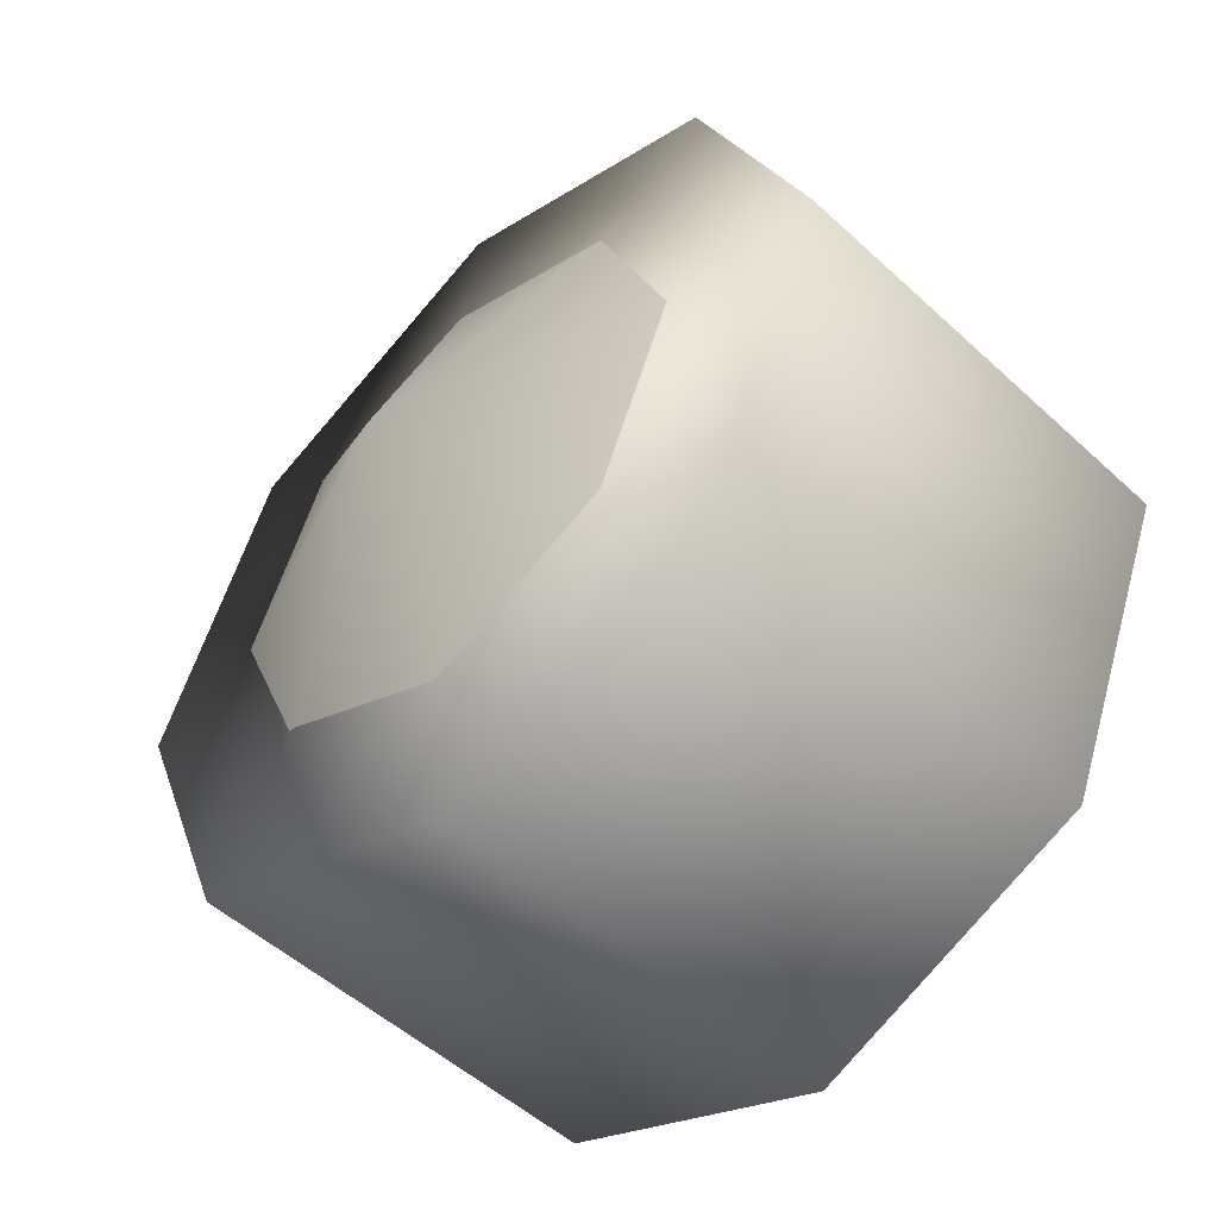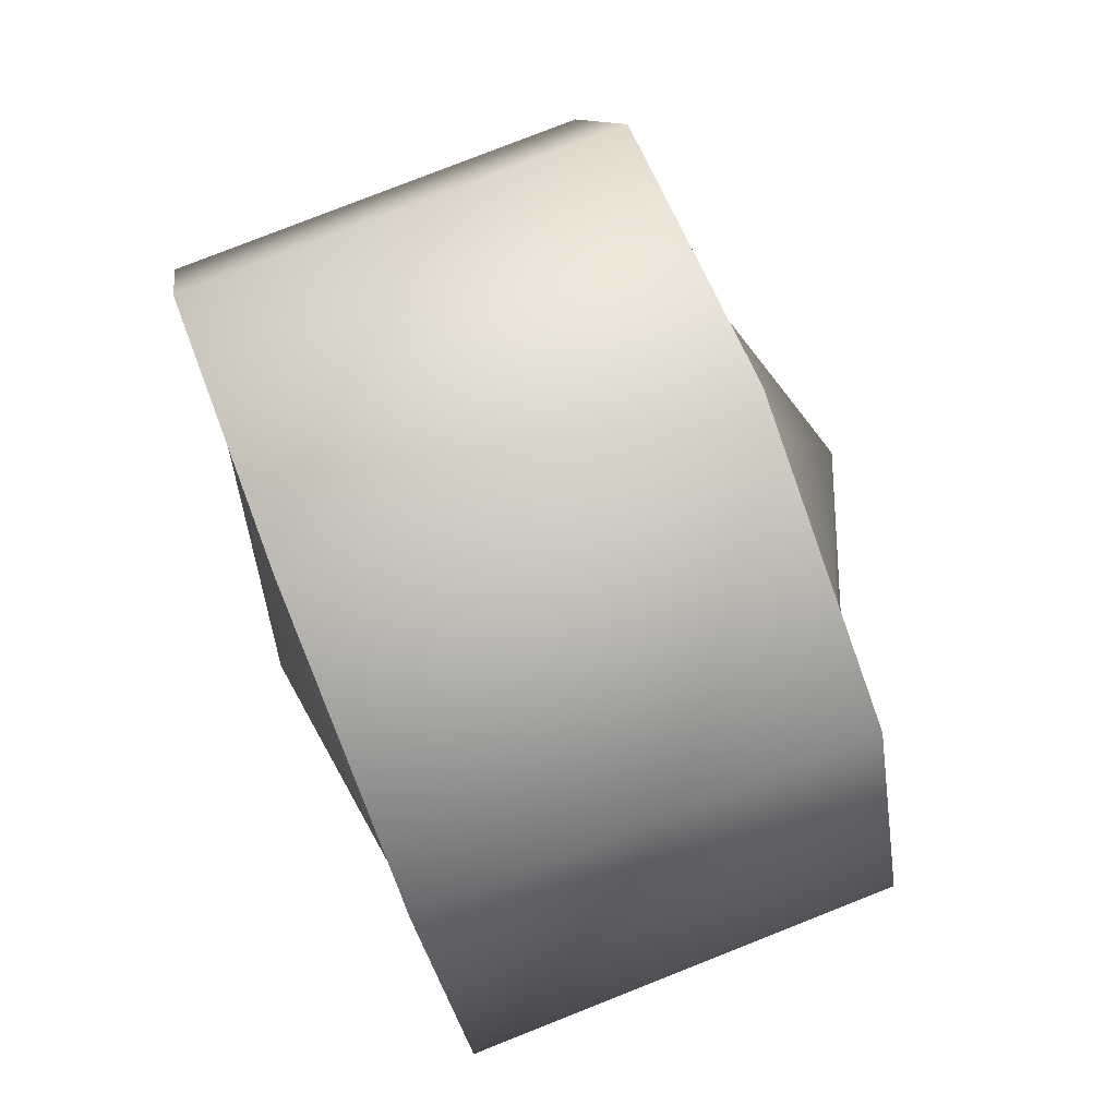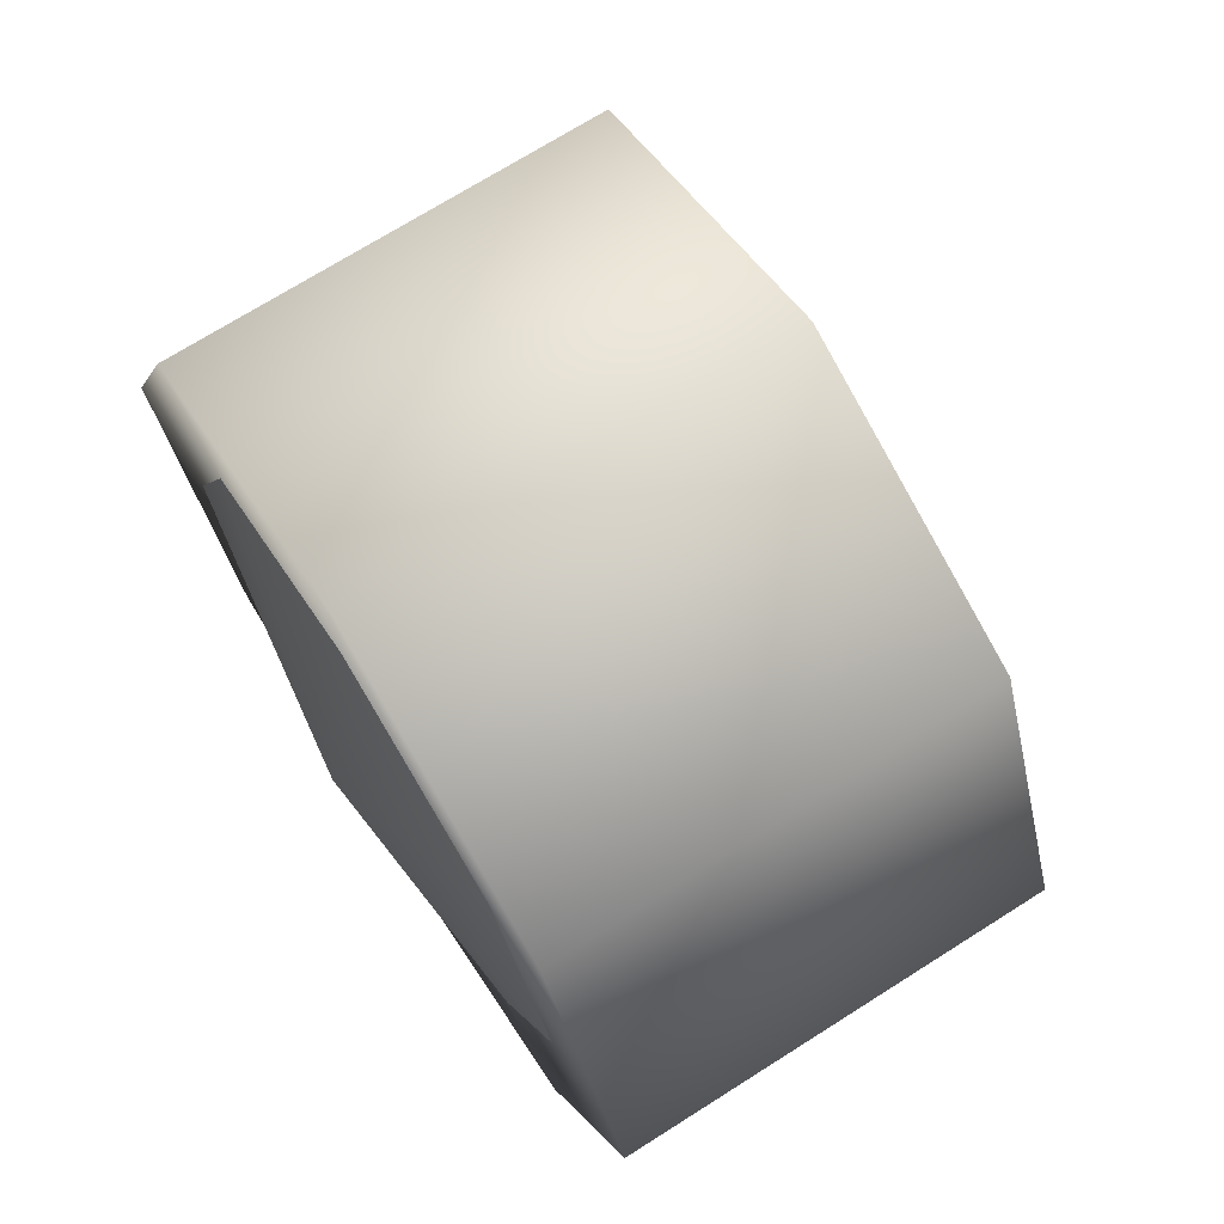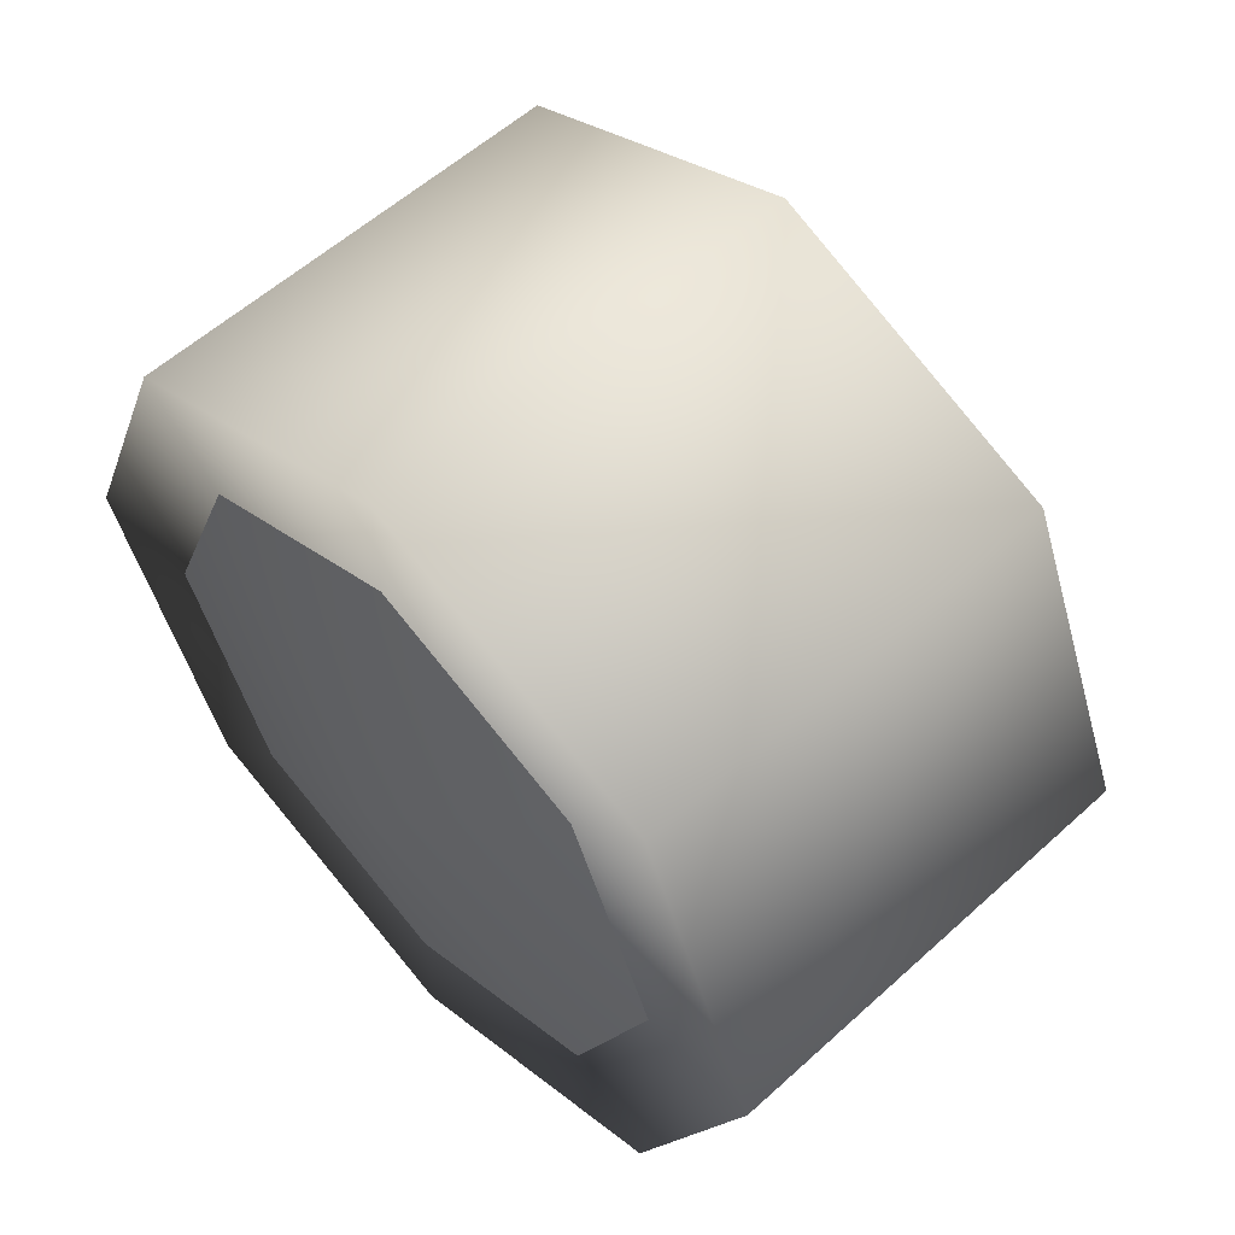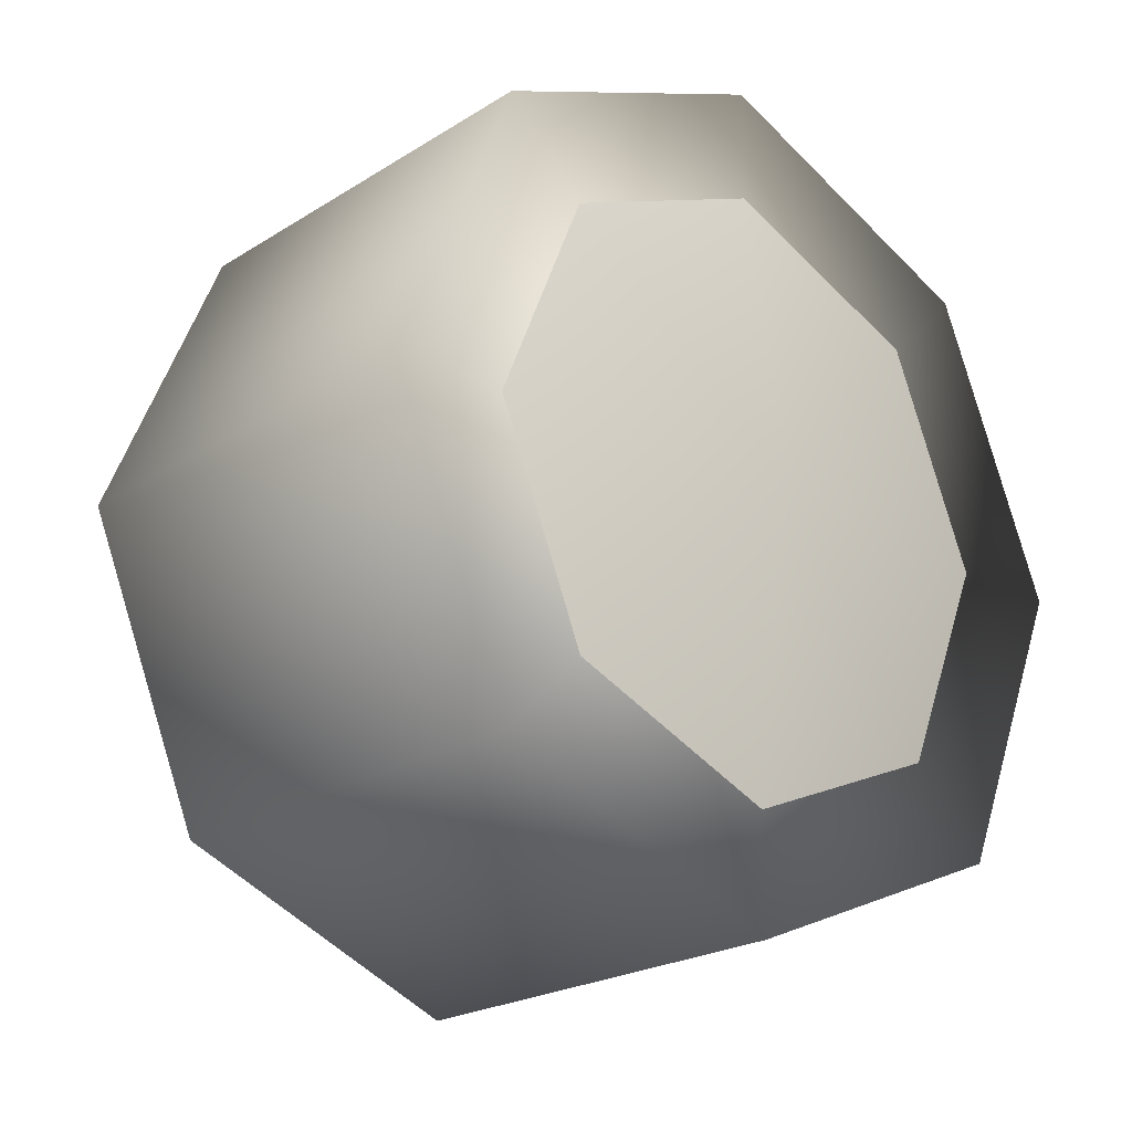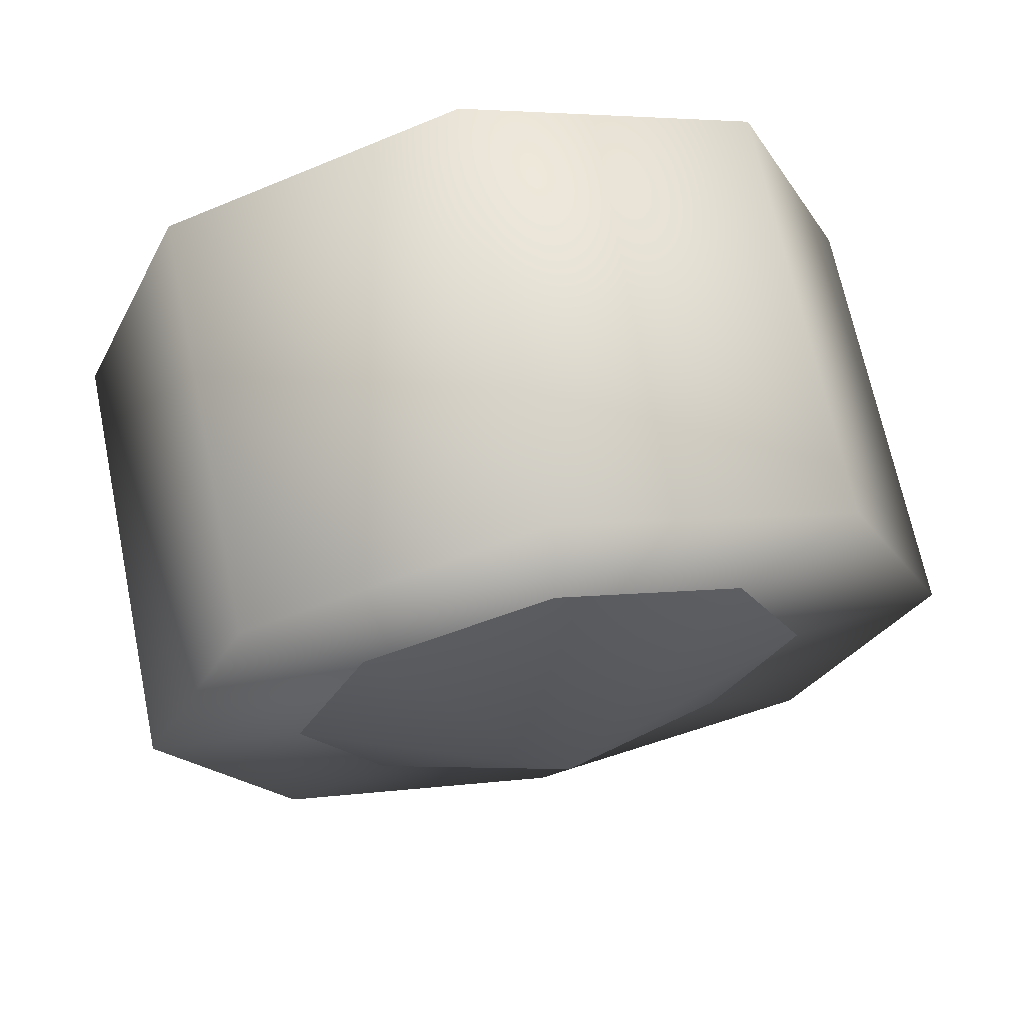
<metadata>
{"format":"obj","ext":"obj","renderer":"f3d","projection":"perspective","resolution":1024,"background":"white","views":[{"elev":-51.3,"azim":135.0,"up":"+Y"},{"elev":79.4,"azim":-21.5,"up":"+Y"},{"elev":71.7,"azim":-32.3,"up":"+Z"},{"elev":57.0,"azim":-43.4,"up":"+Z"},{"elev":-22.1,"azim":-132.5,"up":"+Y"},{"elev":68.1,"azim":78.3,"up":"+Y"}]}
</metadata>
<code>
g TireK_Sponge_RF_LOD2
v -0.09039 -0.112 -0.112
v -0.09039 1.639e-07 -0.1585
v -0.09039 1.639e-07 1.639e-07
v -0.09039 -0.1585 1.639e-07
v -0.09039 1.639e-07 -0.1585
v -0.09039 0.112 -0.112
v -0.09039 1.639e-07 1.639e-07
v -0.09039 0.1585 1.639e-07
v -0.09039 0.1585 1.639e-07
v -0.09039 0.112 0.112
v -0.09039 1.639e-07 1.639e-07
v -0.09039 1.639e-07 0.1585
v -0.09039 1.639e-07 0.1585
v -0.09039 -0.112 0.112
v -0.09039 1.639e-07 1.639e-07
v -0.09039 -0.1585 1.639e-07
v 0.07449 -0.112 -0.112
v 0.07449 1.639e-07 -0.1585
v -0.09039 1.639e-07 -0.1585
v -0.09039 -0.112 -0.112
v 0.07449 -0.1585 1.639e-07
v -0.09039 -0.1585 1.639e-07
v 0.07449 1.639e-07 -0.1585
v 0.07449 0.112 -0.112
v -0.09039 0.112 -0.112
v -0.09039 1.639e-07 -0.1585
v -0.09039 0.1585 1.639e-07
v 0.07449 0.1585 1.639e-07
v 0.07449 0.1585 1.639e-07
v 0.07449 0.112 0.112
v -0.09039 0.112 0.112
v -0.09039 0.1585 1.639e-07
v -0.09039 1.639e-07 0.1585
v 0.07449 1.639e-07 0.1585
v 0.07449 1.639e-07 0.1585
v 0.07449 -0.112 0.112
v -0.09039 -0.112 0.112
v -0.09039 1.639e-07 0.1585
v -0.09039 -0.1585 1.639e-07
v 0.07449 -0.1585 1.639e-07
v 0.09008 0.0005408 2.28e-06
v 0.07449 1.639e-07 -0.1585
v 0.07449 -0.112 -0.112
v 0.07449 -0.1585 1.639e-07
v 0.09008 0.0005408 2.28e-06
v 0.07449 0.112 -0.112
v 0.07449 1.639e-07 -0.1585
v 0.07449 0.1585 1.639e-07
v 0.09008 0.0005408 2.28e-06
v 0.07449 0.112 0.112
v 0.07449 0.1585 1.639e-07
v 0.07449 1.639e-07 0.1585
v 0.09008 0.0005408 2.28e-06
v 0.07449 -0.112 0.112
v 0.07449 1.639e-07 0.1585
v 0.07449 -0.1585 1.639e-07
v 0.07449 0.08275 -0.08275
v 0.07449 1.639e-07 -0.117
v 0.1158 1.639e-07 1.639e-07
v 0.07449 0.117 1.639e-07
v 0.07449 0.08275 0.08275
v 0.07449 0.117 1.639e-07
v 0.1158 1.639e-07 1.639e-07
v 0.07449 1.639e-07 0.117
v 0.07449 -0.07842 0.08276
v 0.07449 1.639e-07 0.117
v 0.1158 1.639e-07 1.639e-07
v 0.07449 -0.117 1.639e-07
v 0.07449 -0.08275 -0.08275
v 0.07449 -0.117 1.639e-07
v 0.1158 1.639e-07 1.639e-07
v 0.07449 1.639e-07 -0.117
v -0.09039 1.639e-07 0.1148
v -0.09039 -0.0812 0.0812
v -0.1059 1.639e-07 1.639e-07
v -0.09039 -0.1148 1.639e-07
v -0.09039 0.0812 0.0812
v -0.09039 1.639e-07 0.1148
v -0.1059 1.639e-07 1.639e-07
v -0.09039 0.1148 1.639e-07
v -0.09039 0.0812 -0.0812
v -0.09039 0.1148 1.639e-07
v -0.1059 1.639e-07 1.639e-07
v -0.09039 1.639e-07 -0.1148
v -0.09039 -0.0812 -0.0812
v -0.09039 1.639e-07 -0.1148
v -0.1059 1.639e-07 1.639e-07
v -0.09039 -0.1148 1.639e-07
g TireK_Sponge_RF_LOD2_0
f 3 2 1
f 4 3 1
f 7 6 5
f 7 8 6
f 11 10 9
f 11 12 10
f 15 14 13
f 15 16 14
f 19 18 17
f 20 19 17
f 20 17 21
f 22 20 21
f 25 24 23
f 26 25 23
f 25 27 24
f 27 28 24
f 31 30 29
f 32 31 29
f 31 33 30
f 33 34 30
f 37 36 35
f 38 37 35
f 37 39 36
f 39 40 36
f 43 42 41
f 44 43 41
f 47 46 45
f 46 48 45
f 51 50 49
f 50 52 49
f 55 54 53
f 54 56 53
f 59 58 57
f 59 57 60
f 63 62 61
f 63 61 64
f 67 66 65
f 67 65 68
f 71 70 69
f 71 69 72
f 75 74 73
f 75 76 74
f 79 78 77
f 79 77 80
f 83 82 81
f 83 81 84
f 87 86 85
f 87 85 88

</code>
